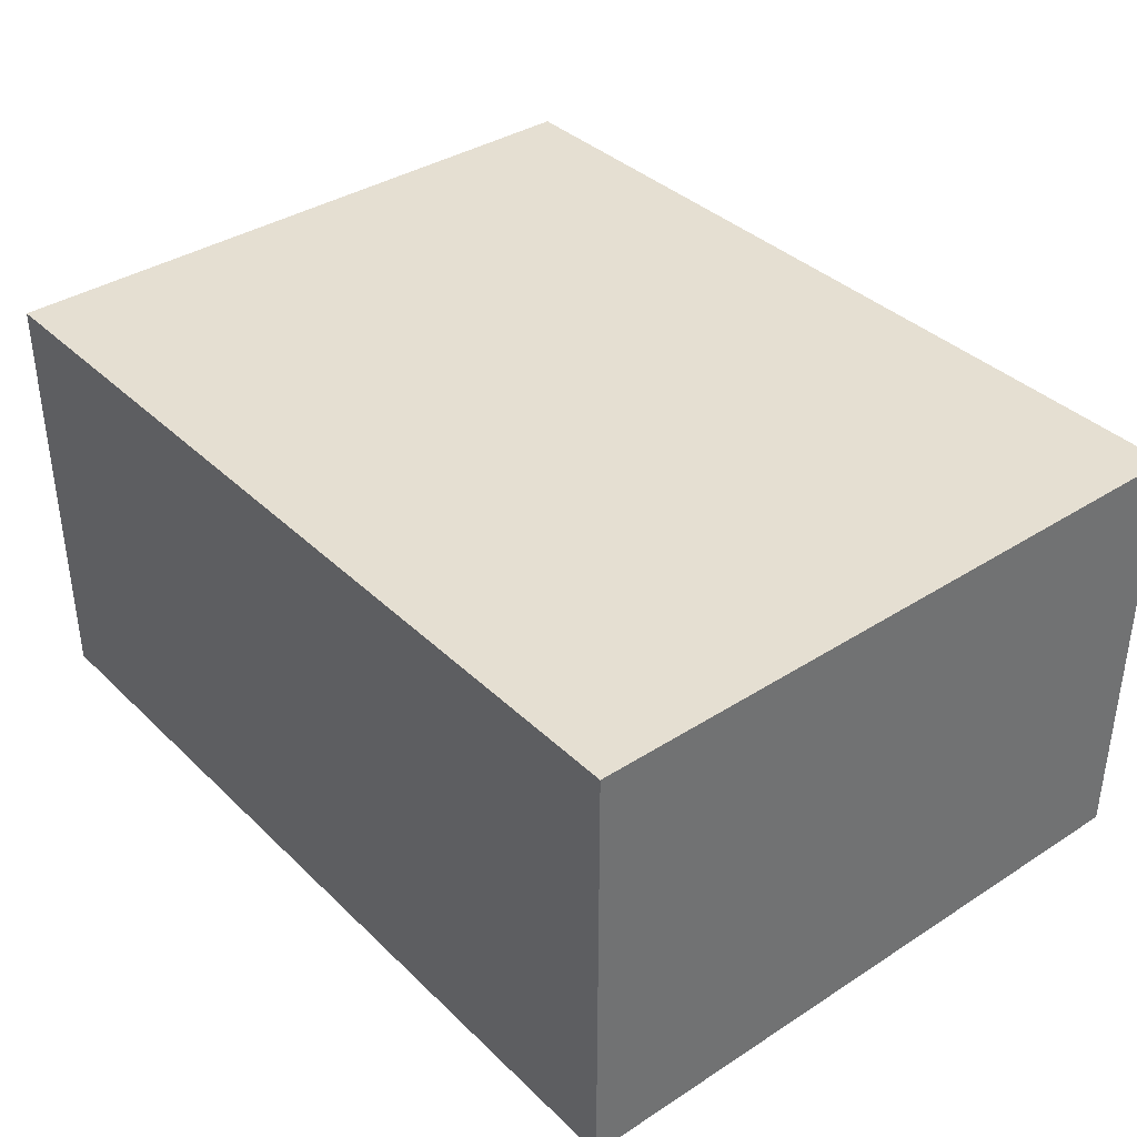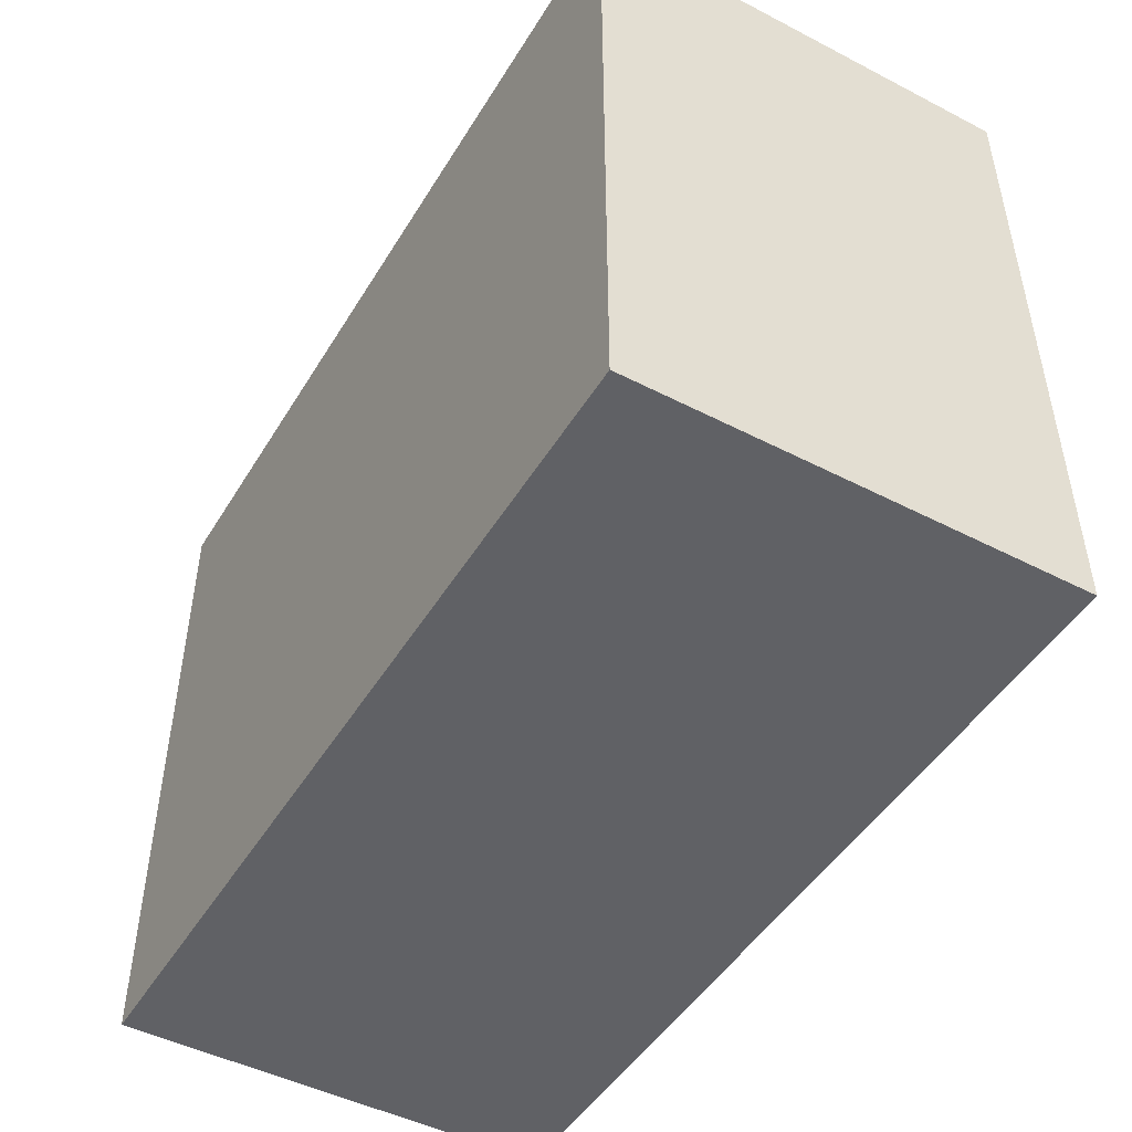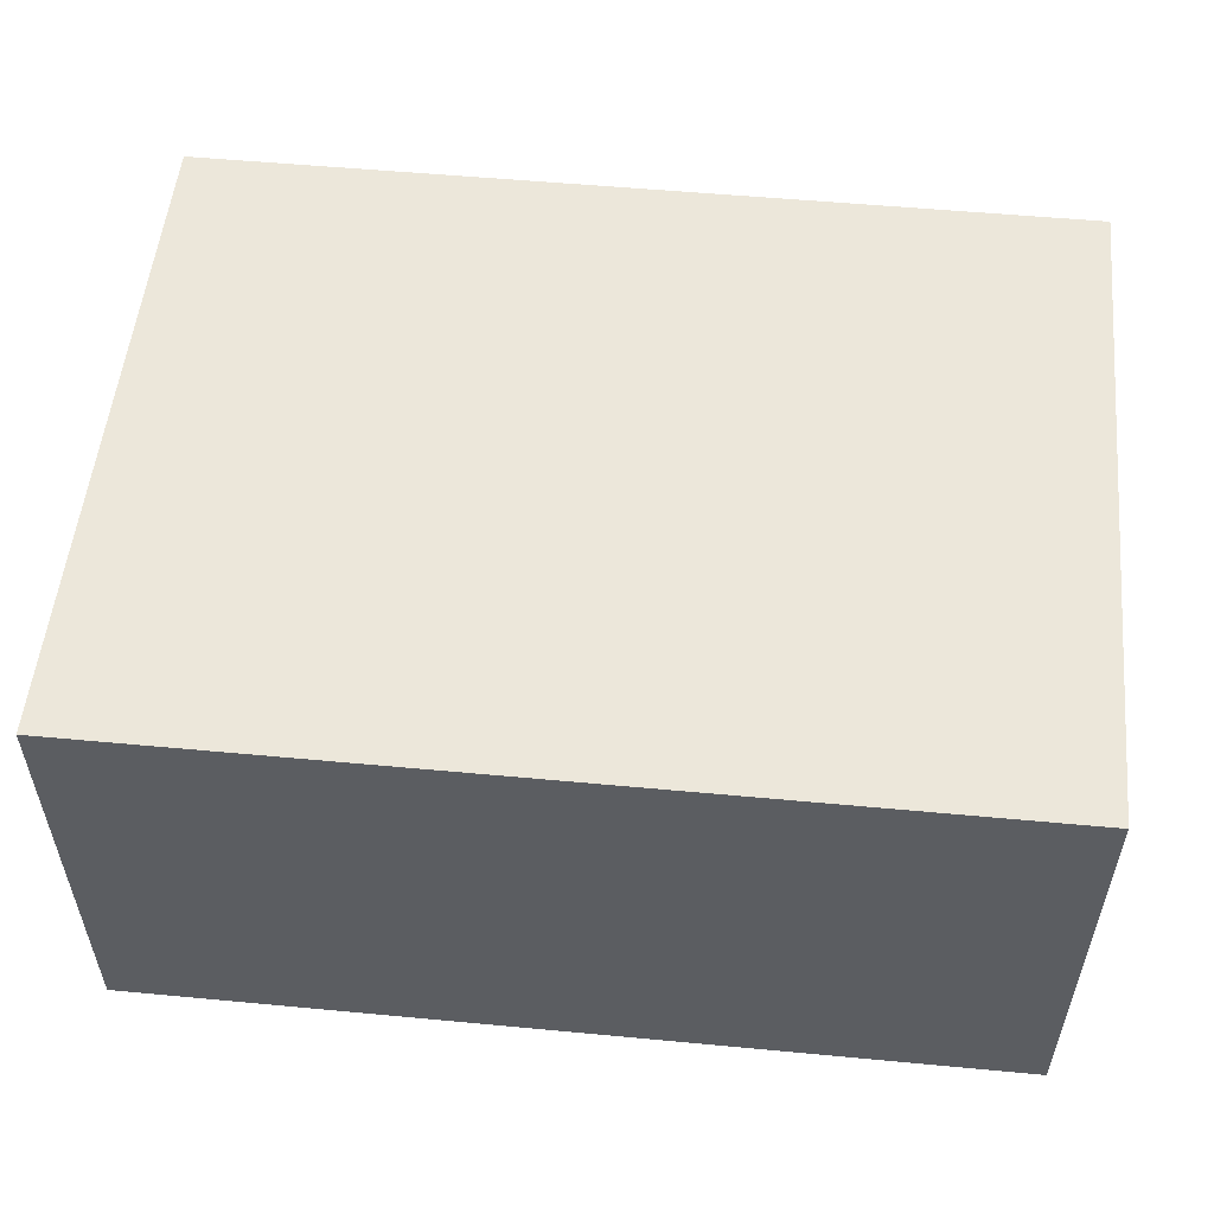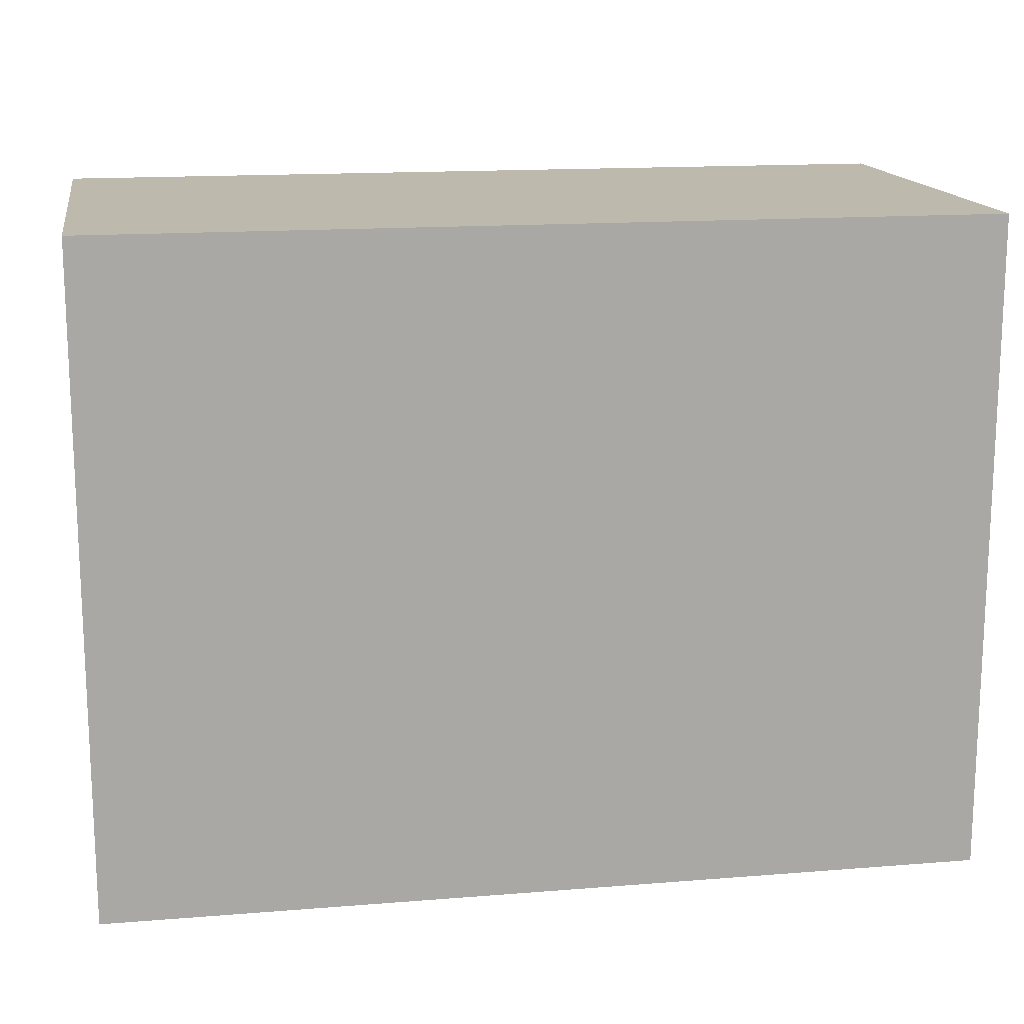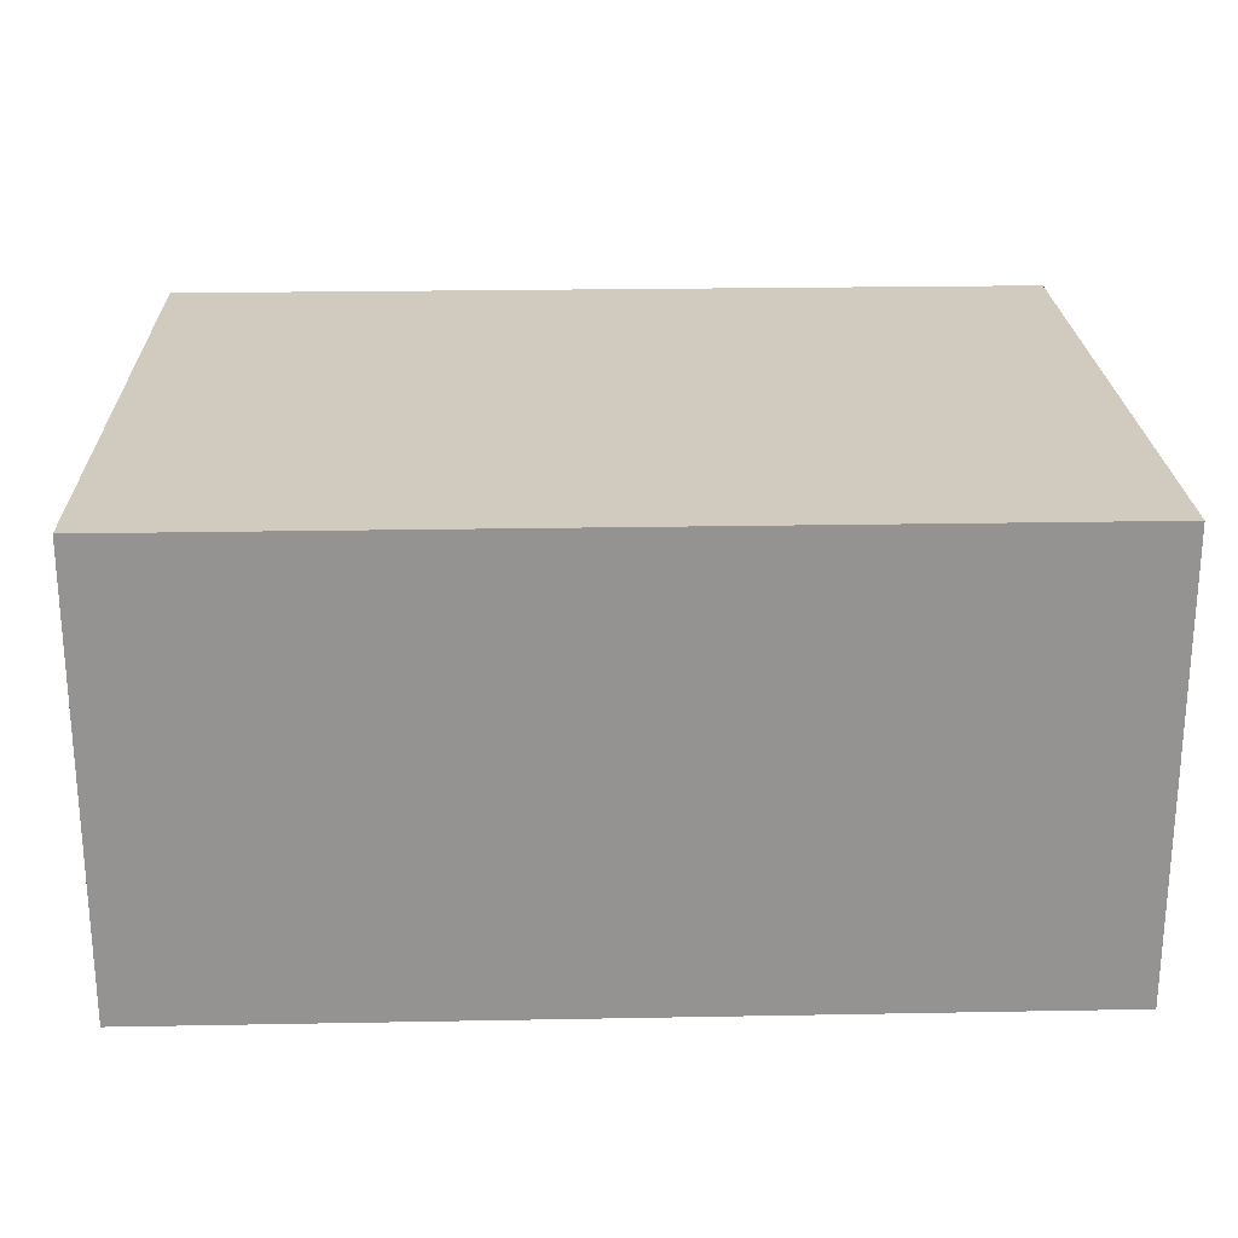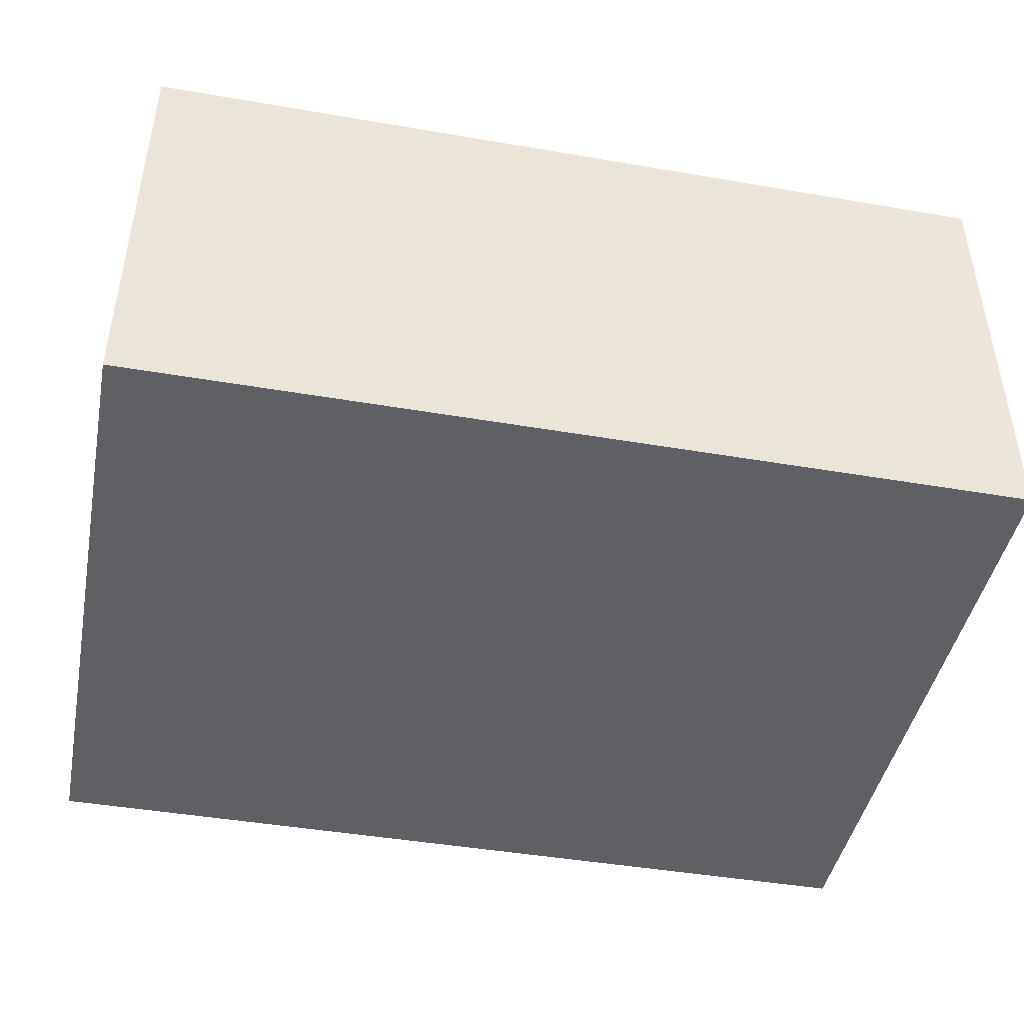
<metadata>
{"format":"obj","ext":"obj","renderer":"f3d","projection":"perspective","resolution":1024,"background":"white","views":[{"elev":37.3,"azim":50.5,"up":"+Z"},{"elev":-47.7,"azim":59.9,"up":"+Y"},{"elev":53.8,"azim":5.7,"up":"+Z"},{"elev":15.3,"azim":-9.7,"up":"+Y"},{"elev":23.3,"azim":-1.8,"up":"+Z"},{"elev":-44.5,"azim":-11.3,"up":"+Z"}]}
</metadata>
<code>
g Körper1
v 0.00371 -0.003 -5.4e-05
v -0.0008 -0.003 -5.4e-05
v -0.0008 -0.003 -0.0023
v 0.00371 -0.003 -0.0023
v -0.0008 0.0004 -5.4e-05
v -0.0008 0.0004 -0.0023
v 0.00371 0.0004 -0.0023
v 0.00371 0.0004 -5.4e-05
f 2 3 1
f 1 3 4
f 5 6 2
f 2 6 3
f 6 7 3
f 3 7 4
f 7 8 4
f 4 8 1
f 8 5 1
f 1 5 2
f 8 7 5
f 5 7 6

</code>
